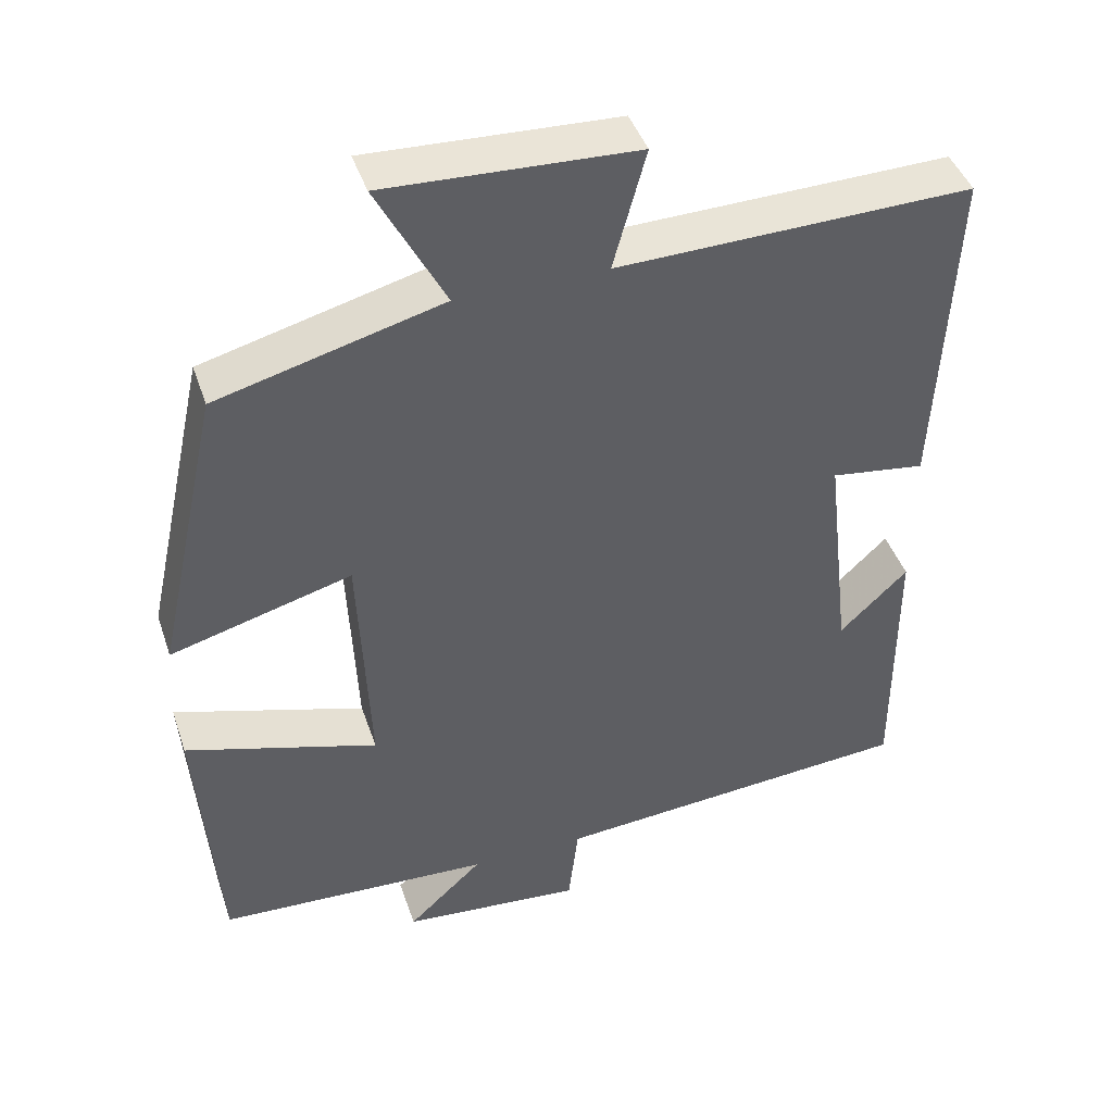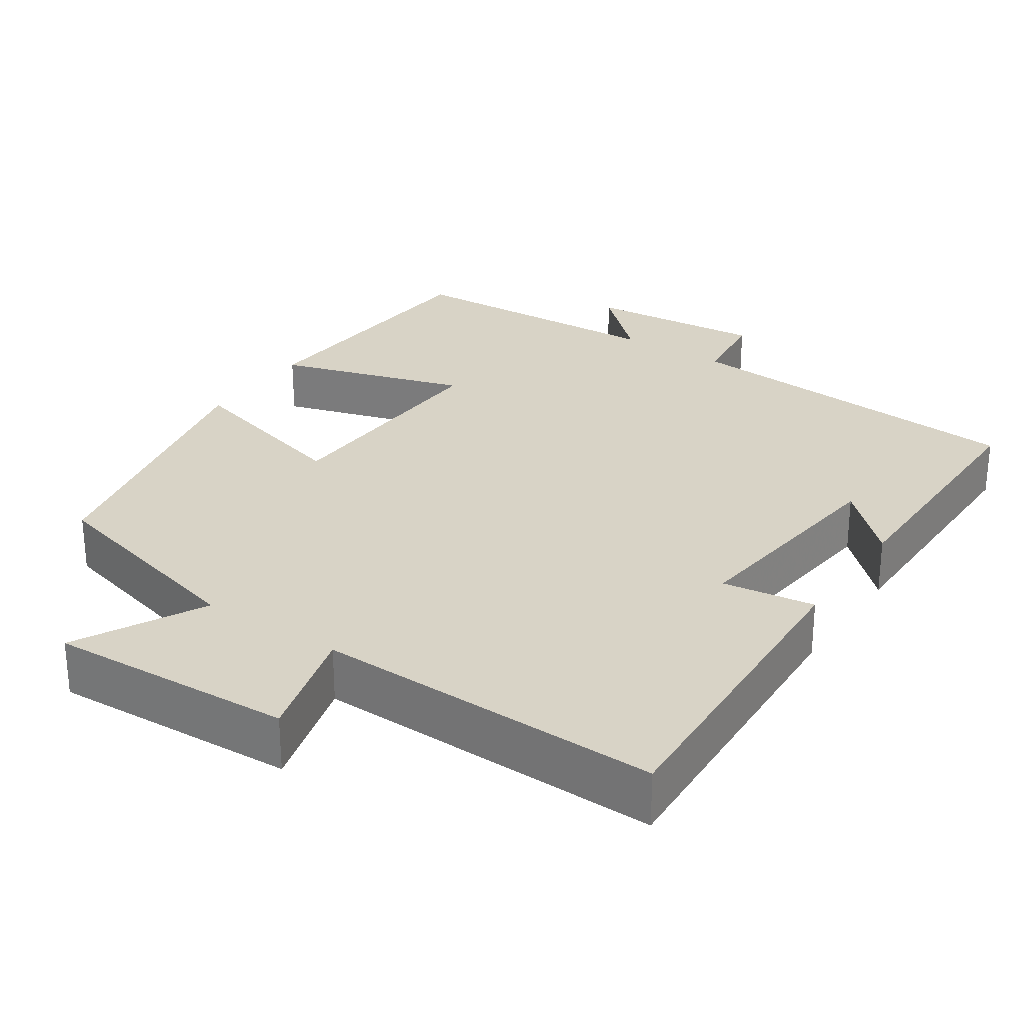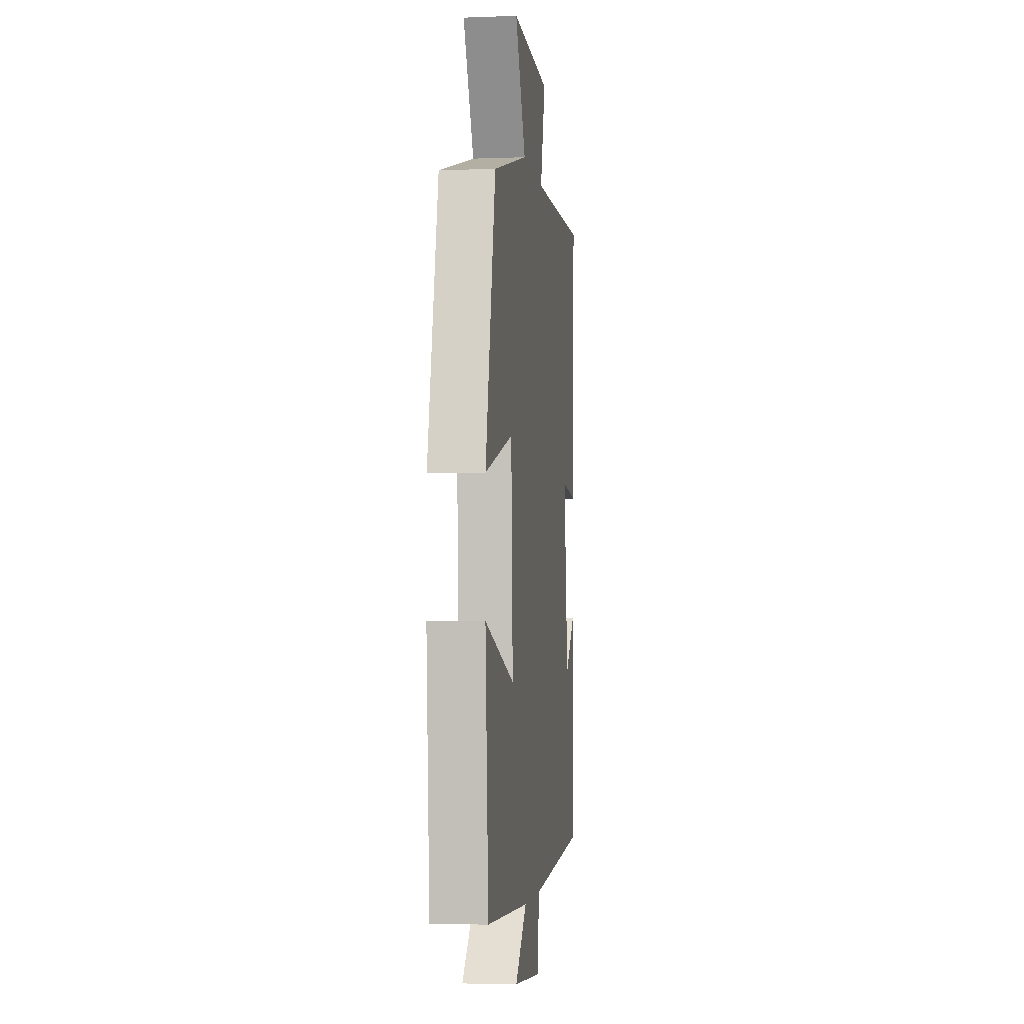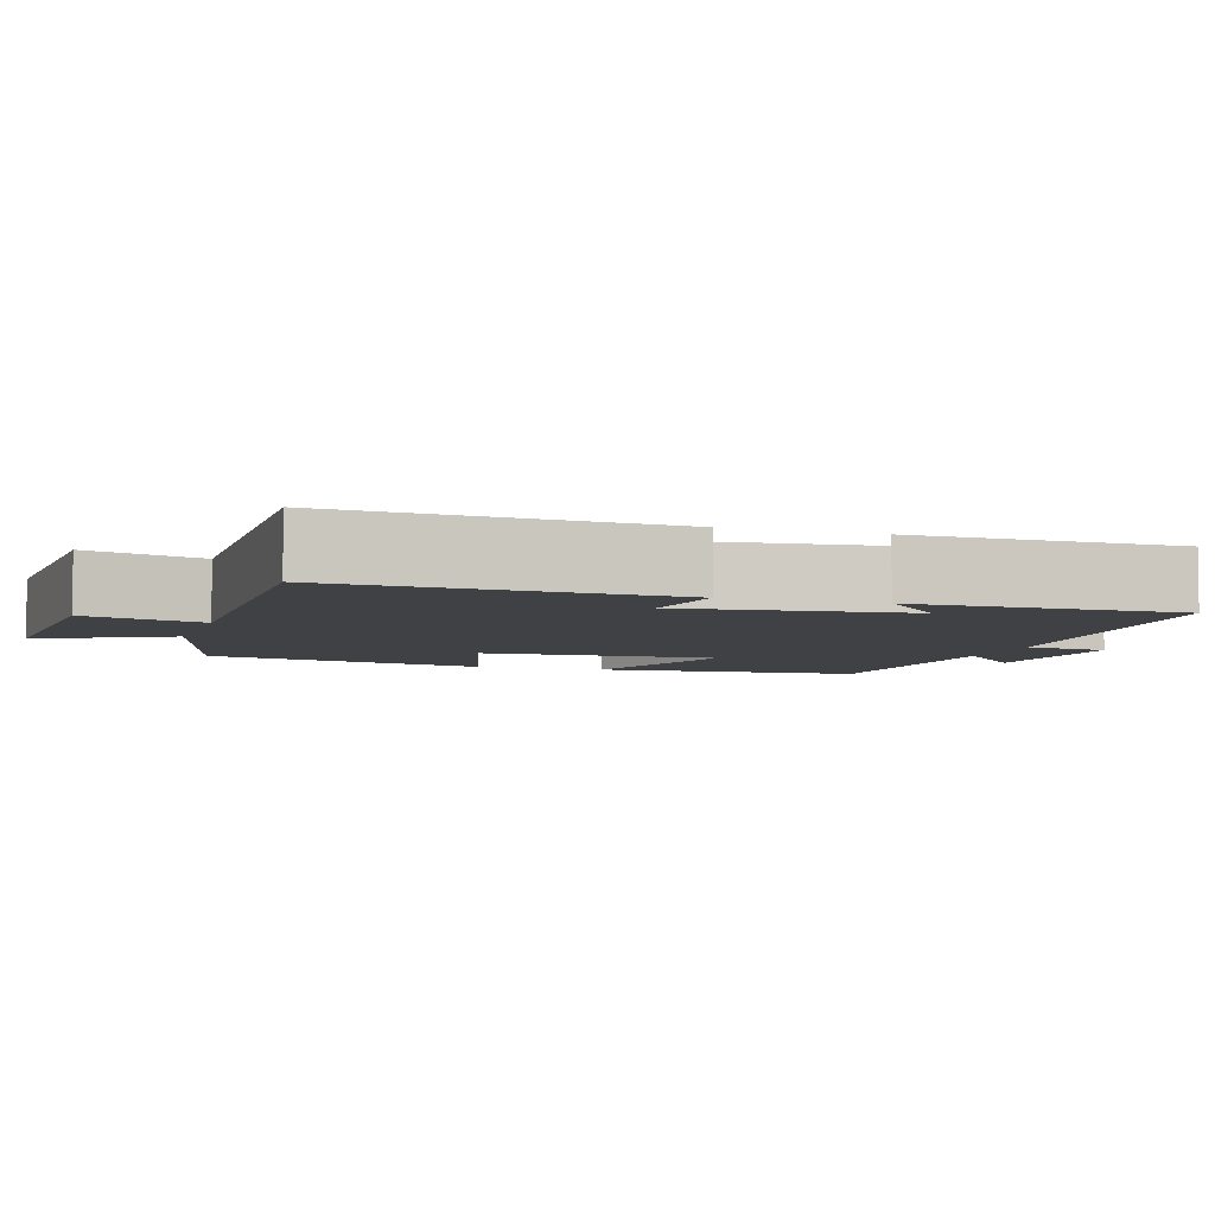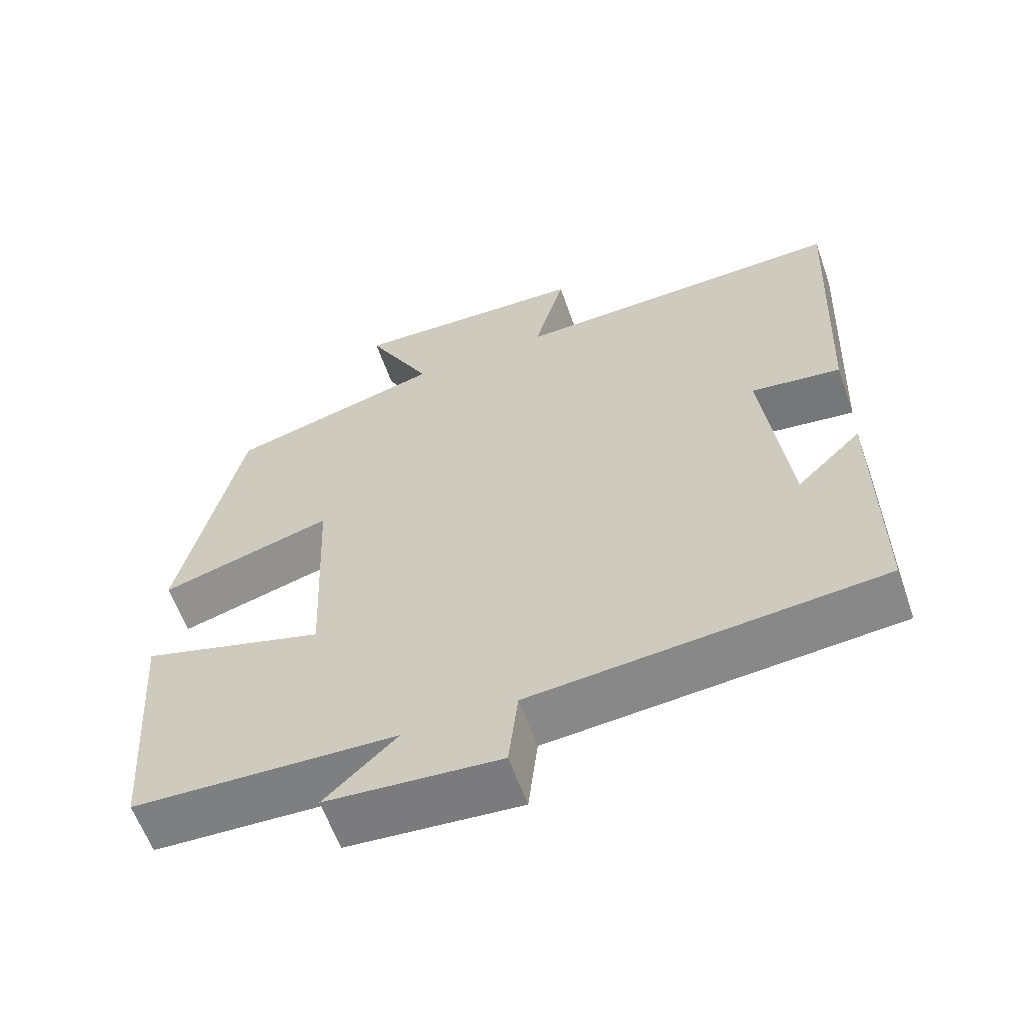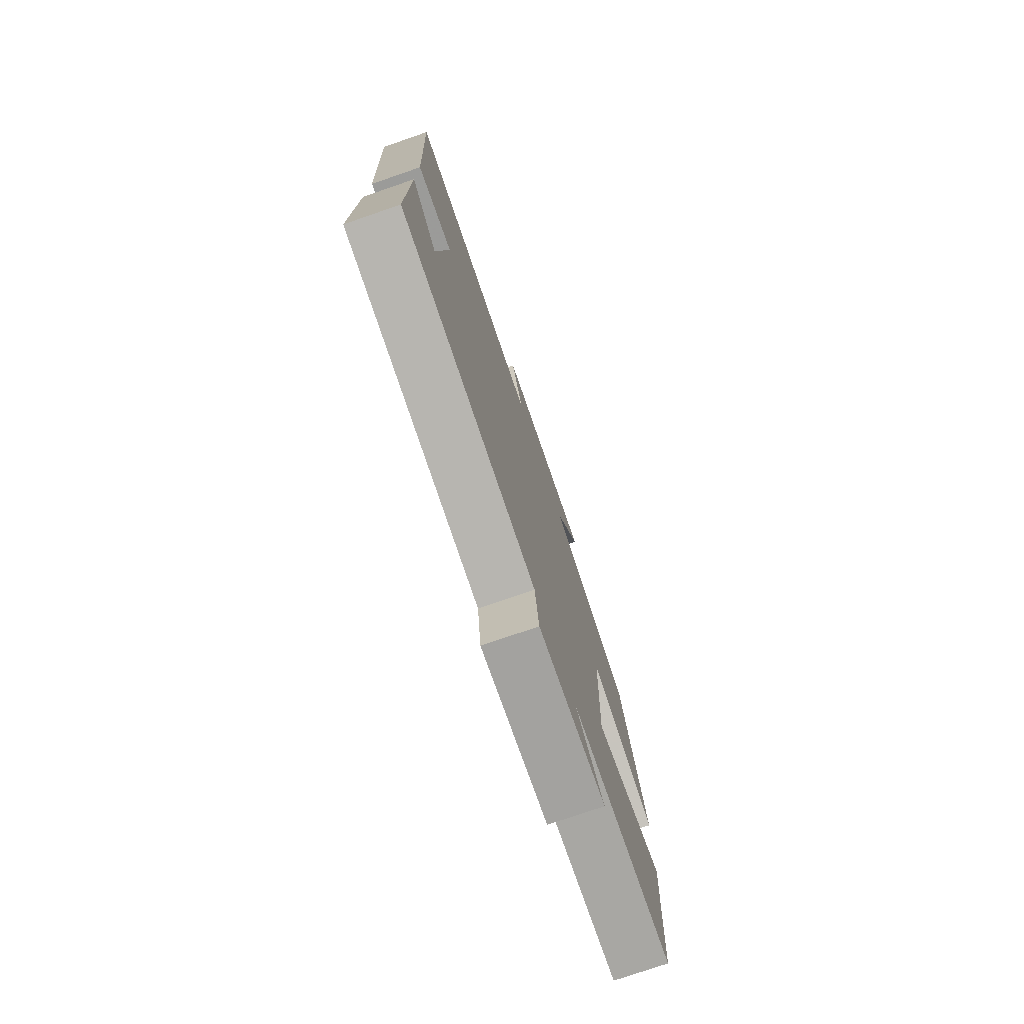
<metadata>
{"format":"obj","ext":"obj","renderer":"f3d","projection":"perspective","resolution":1024,"background":"white","views":[{"elev":43.4,"azim":-18.2,"up":"+Z"},{"elev":27.9,"azim":33.8,"up":"+Y"},{"elev":-3.4,"azim":-82.6,"up":"+Z"},{"elev":-5.3,"azim":72.0,"up":"+Y"},{"elev":-60.8,"azim":19.5,"up":"+Z"},{"elev":-76.8,"azim":109.0,"up":"+Z"}]}
</metadata>
<code>
v 0.501 0.07 -0.462
v 0.031 0.07 -0.5
v 0.018 0.07 -0.611
v -0.216 0.07 -0.591
v -0.119 0.07 -0.5
v -0.474 0.07 -0.484
v -0.5 0.07 -0.129
v -0.252 0.07 -0.204
v -0.266 0.07 0.11
v -0.5 0.07 0.045
v -0.417 0.07 0.423
v -0.127 0.07 0.5
v -0.215 0.07 0.669
v 0.107 0.07 0.655
v 0.065 0.07 0.5
v 0.521 0.07 0.512
v 0.5 0.07 0.079
v 0.378 0.07 0.096
v 0.412 0.07 -0.198
v 0.5 0.07 -0.113
v 0.501 0 -0.462
v 0.031 0 -0.5
v 0.018 0 -0.611
v -0.216 0 -0.591
v -0.119 0 -0.5
v -0.474 0 -0.484
v -0.5 0 -0.129
v -0.252 0 -0.204
v -0.266 0 0.11
v -0.5 0 0.045
v -0.417 0 0.423
v -0.127 0 0.5
v -0.215 0 0.669
v 0.107 0 0.655
v 0.065 0 0.5
v 0.521 0 0.512
v 0.5 0 0.079
v 0.378 0 0.096
v 0.412 0 -0.198
v 0.5 0 -0.113
f 19 20 1
f 15 16 17 18
f 15 18 19
f 12 13 14 15
f 9 10 11 12
f 8 9 12 15
f 5 6 7 8
f 5 8 15 19
f 2 3 4 5
f 1 2 5 19
f 21 40 39
f 38 37 36 35
f 39 38 35
f 35 34 33 32
f 32 31 30 29
f 35 32 29 28
f 28 27 26 25
f 39 35 28 25
f 25 24 23 22
f 39 25 22 21
f 1 21 22 2
f 2 22 23 3
f 3 23 24 4
f 4 24 25 5
f 5 25 26 6
f 6 26 27 7
f 7 27 28 8
f 8 28 29 9
f 9 29 30 10
f 10 30 31 11
f 11 31 32 12
f 12 32 33 13
f 13 33 34 14
f 14 34 35 15
f 15 35 36 16
f 16 36 37 17
f 17 37 38 18
f 18 38 39 19
f 19 39 40 20
f 20 40 21 1

</code>
